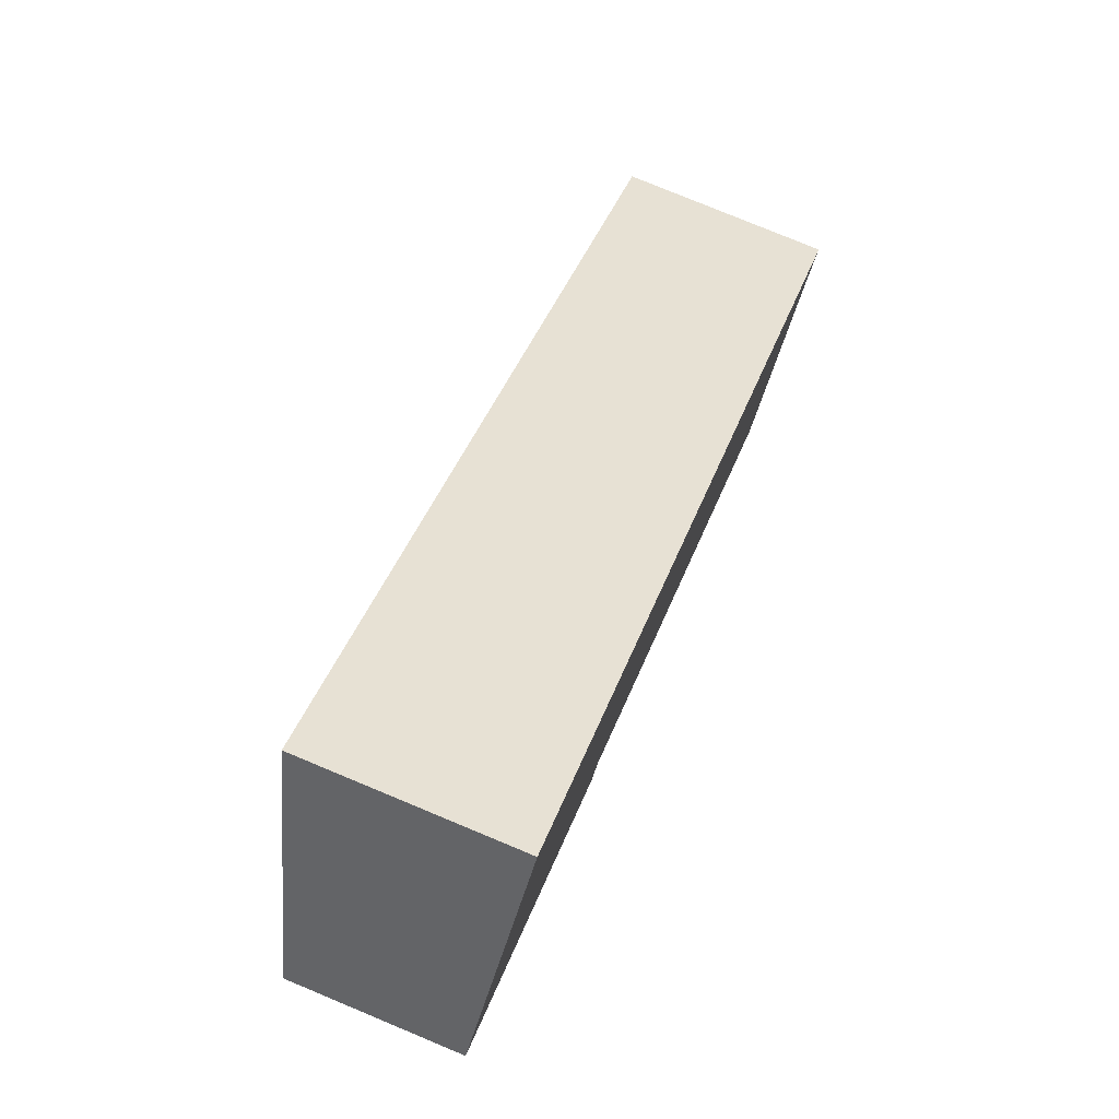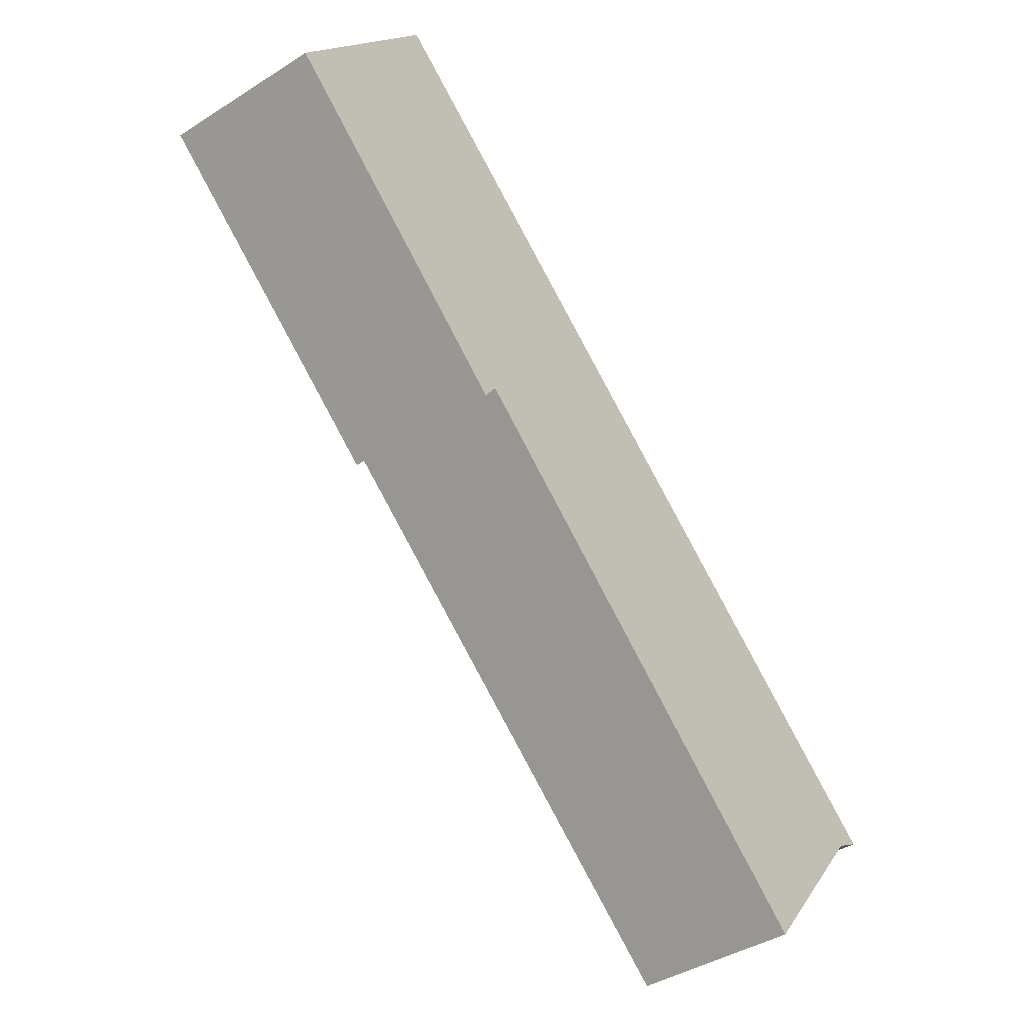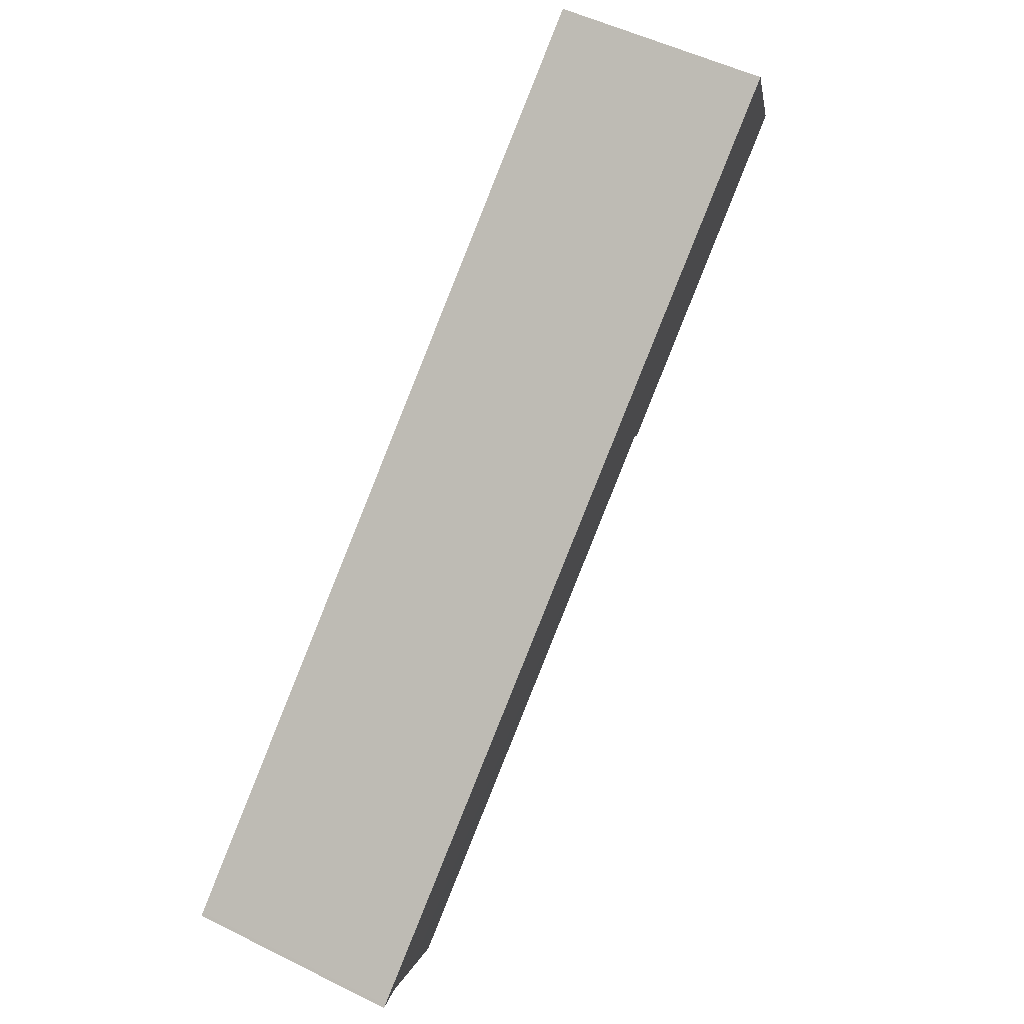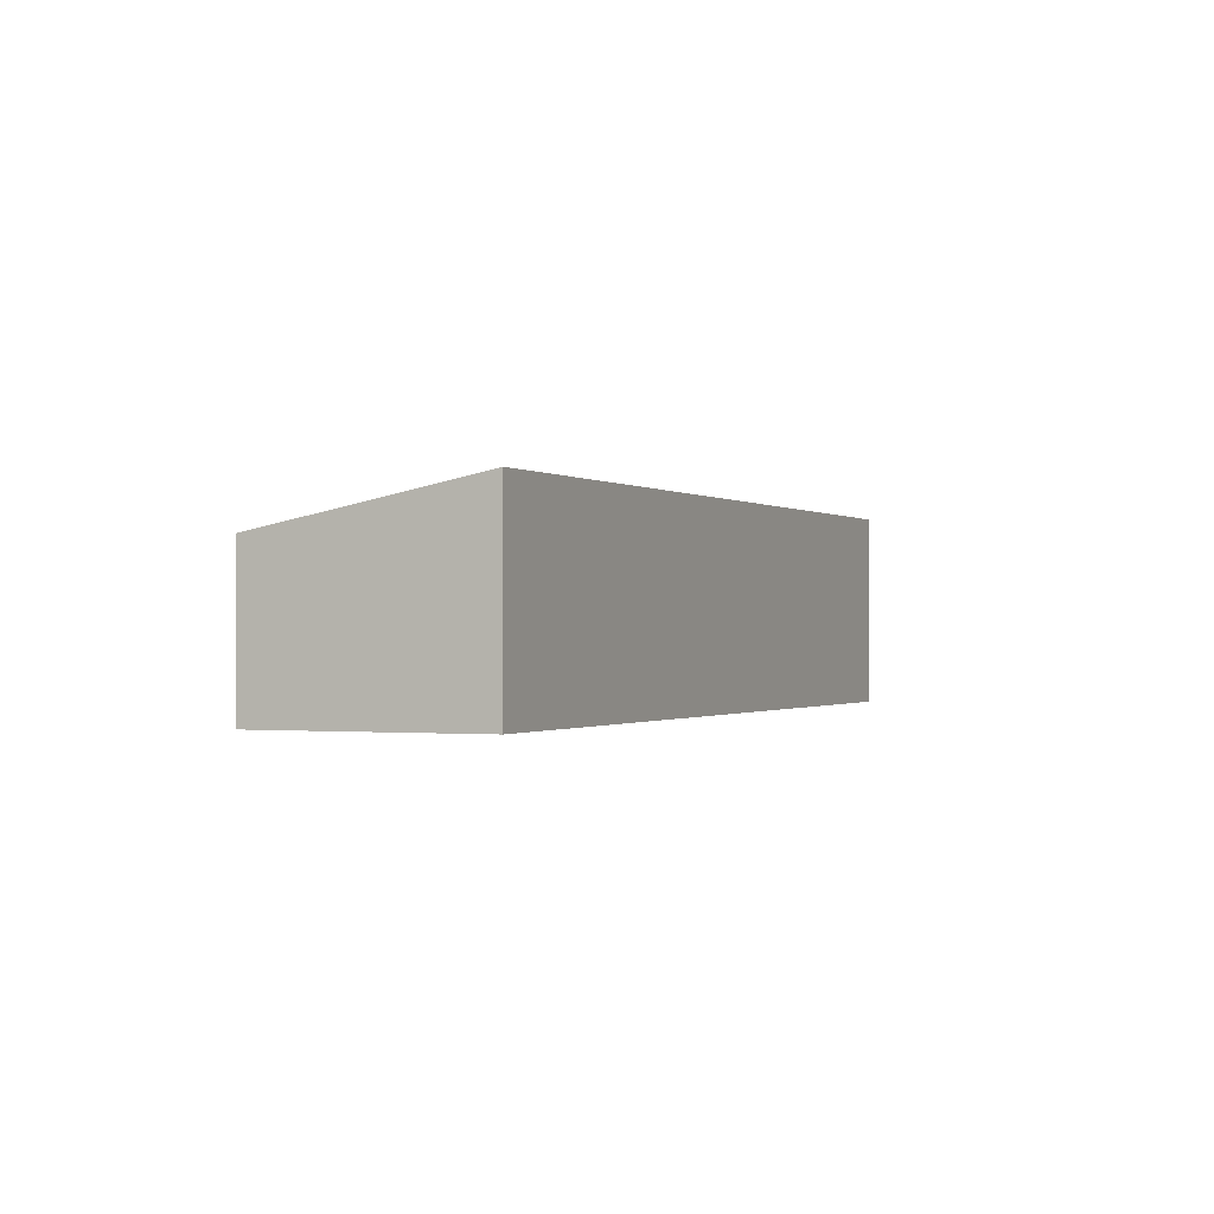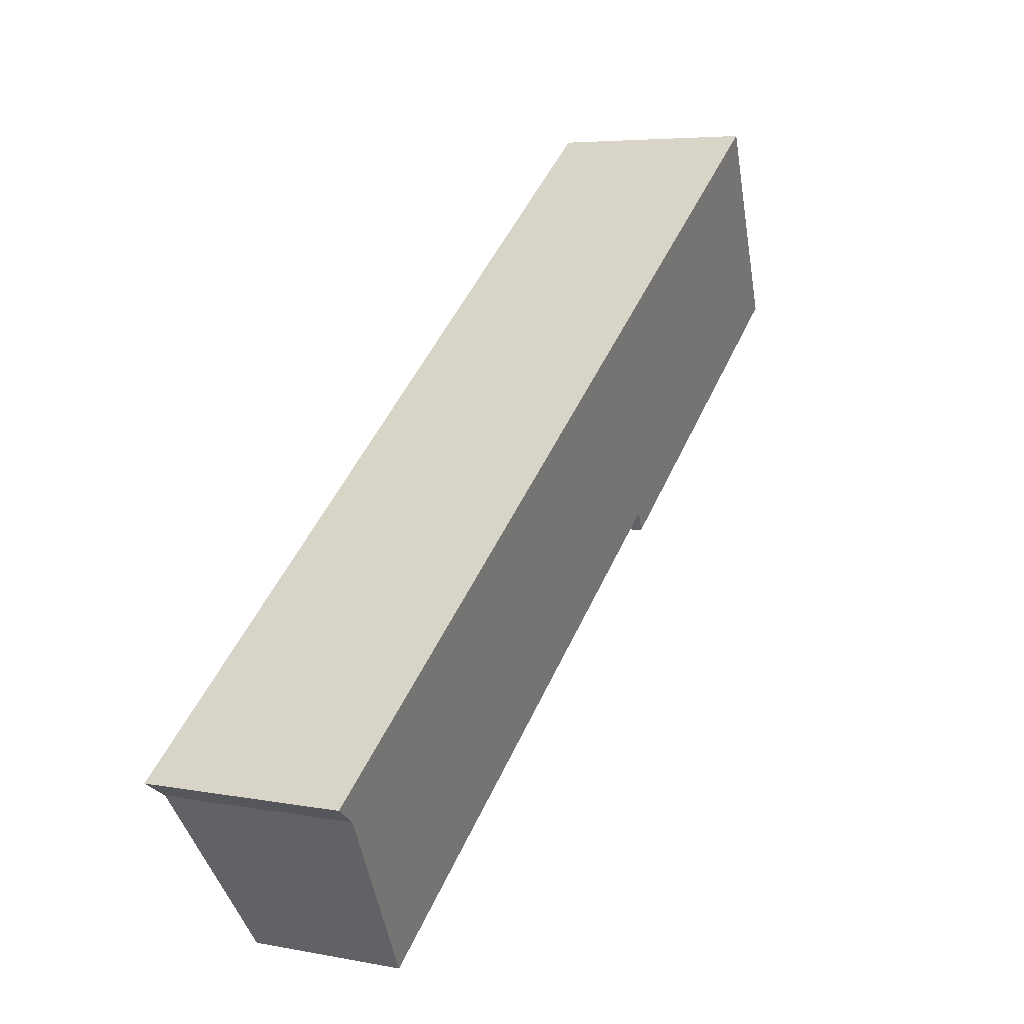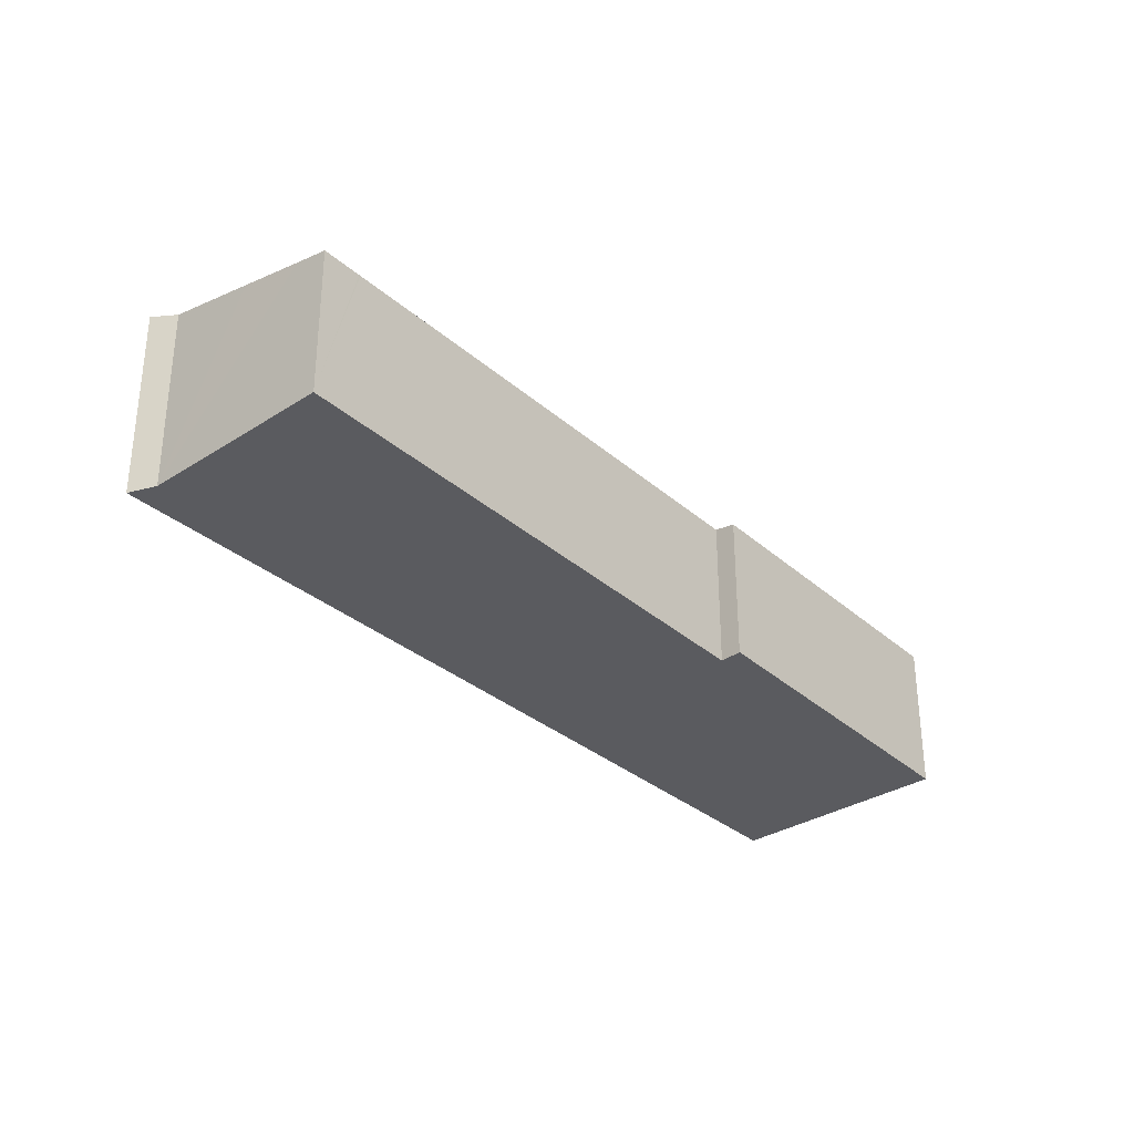
<metadata>
{"format":"obj","ext":"obj","renderer":"f3d","projection":"perspective","resolution":1024,"background":"white","views":[{"elev":77.8,"azim":-67.4,"up":"+Z"},{"elev":-40.9,"azim":-52.2,"up":"+Z"},{"elev":51.0,"azim":118.6,"up":"+Z"},{"elev":-0.6,"azim":-27.5,"up":"+Y"},{"elev":5.3,"azim":121.3,"up":"+Z"},{"elev":-33.3,"azim":170.0,"up":"+Y"}]}
</metadata>
<code>
v  12.45 2.903 -5.839
v  12.53 2.929 -5.738
v  12.57 2.929 -5.769
v  2.162 2.929 2.612
v  12.18 2.846 -5.992
v  11.31 2.569 -7.093
v  0 2.257 1.382e-16
v  10.68 2.366 -7.894
v  4.031 2.295 -2.997
v  10.36 2.263 -8.305
v  9.869 2.265 -7.894
v  9.883 2.265 -7.906
v  3.836 2.228 -3.274
v  0 0 0
v  3.836 2.005e-16 -3.274
v  10.36 5.085e-16 -8.305
v  9.883 4.841e-16 -7.906
v  4.031 1.835e-16 -2.997
v  9.869 4.834e-16 -7.894
v  2.162 -1.599e-16 2.612
v  12.53 3.514e-16 -5.738
v  12.57 3.532e-16 -5.769
v  12.18 3.669e-16 -5.992
v  12.45 3.575e-16 -5.839
v  11.31 4.343e-16 -7.093
v  10.68 4.834e-16 -7.894
g defaultobject
f 1 2 3
f 2 1 4
f 4 1 5
f 4 5 6
f 4 6 7
f 7 6 8
f 7 8 9
f 9 8 10
f 9 10 11
f 11 10 12
f 7 9 13
f 13 14 7
f 14 13 15
f 16 12 10
f 12 16 11
f 11 16 9
f 9 16 17
f 9 17 18
f 18 17 19
f 7 20 4
f 20 7 14
f 20 2 4
f 2 20 21
f 2 21 3
f 3 21 22
f 22 1 3
f 1 22 5
f 5 22 23
f 23 22 24
f 23 6 5
f 6 23 8
f 8 23 10
f 10 23 25
f 10 25 16
f 16 25 26
f 18 13 9
f 13 18 15
f 21 24 22
f 24 21 23
f 23 21 20
f 23 20 17
f 17 20 19
f 19 20 18
f 18 20 14
f 14 15 18
f 26 17 16
f 17 26 25
f 17 25 23

</code>
